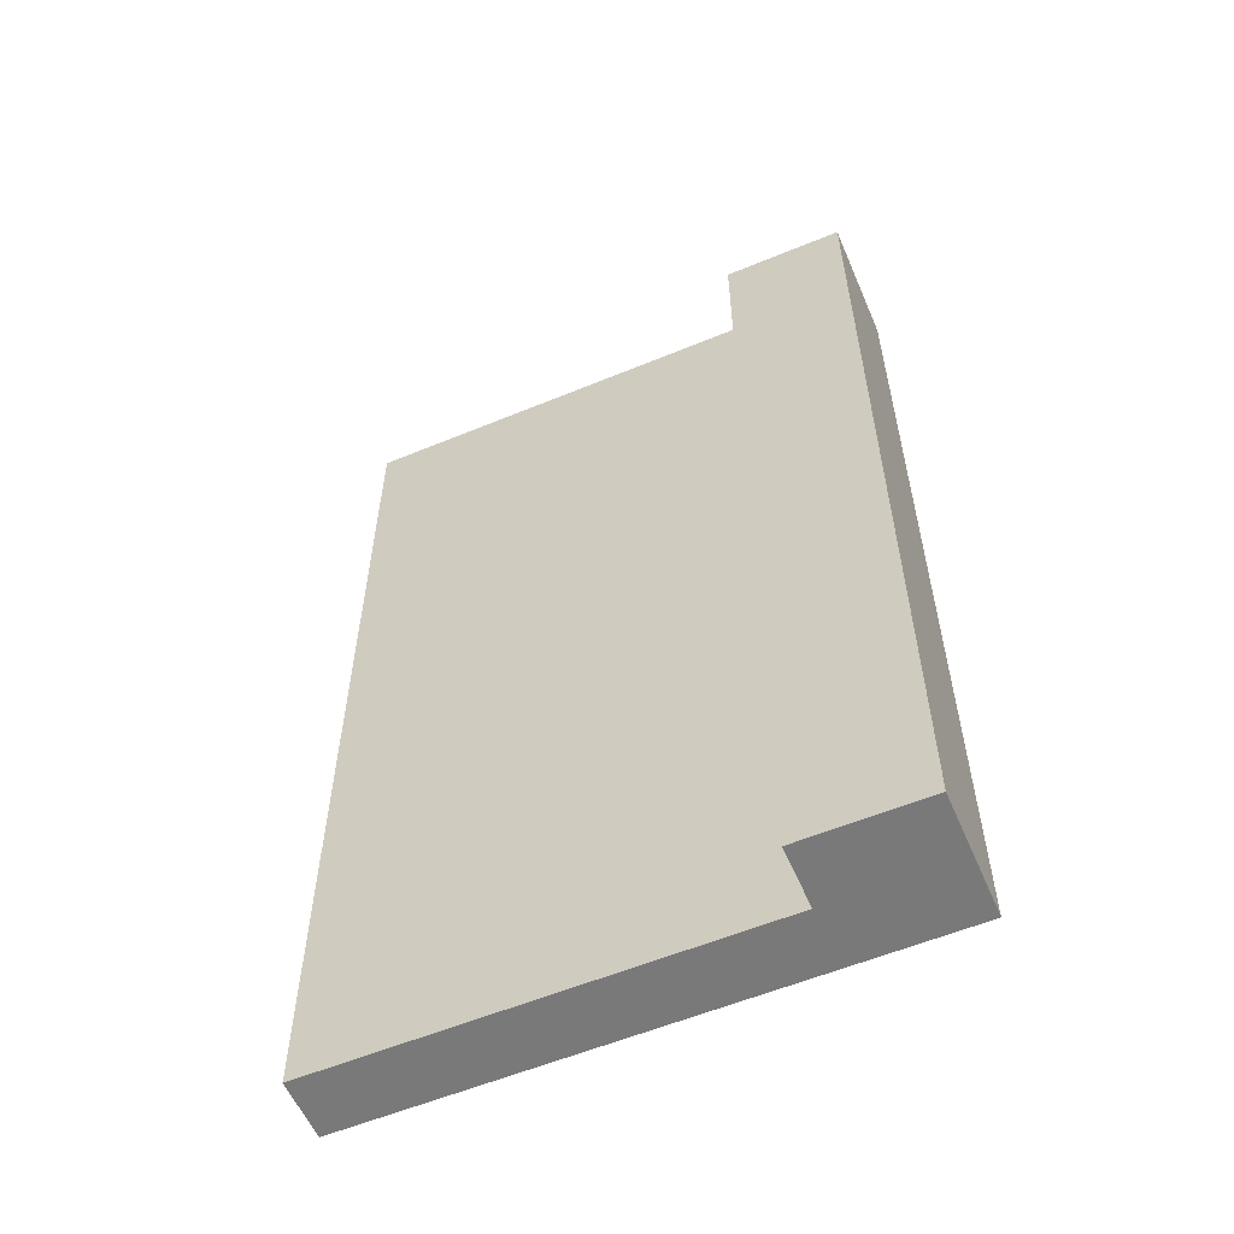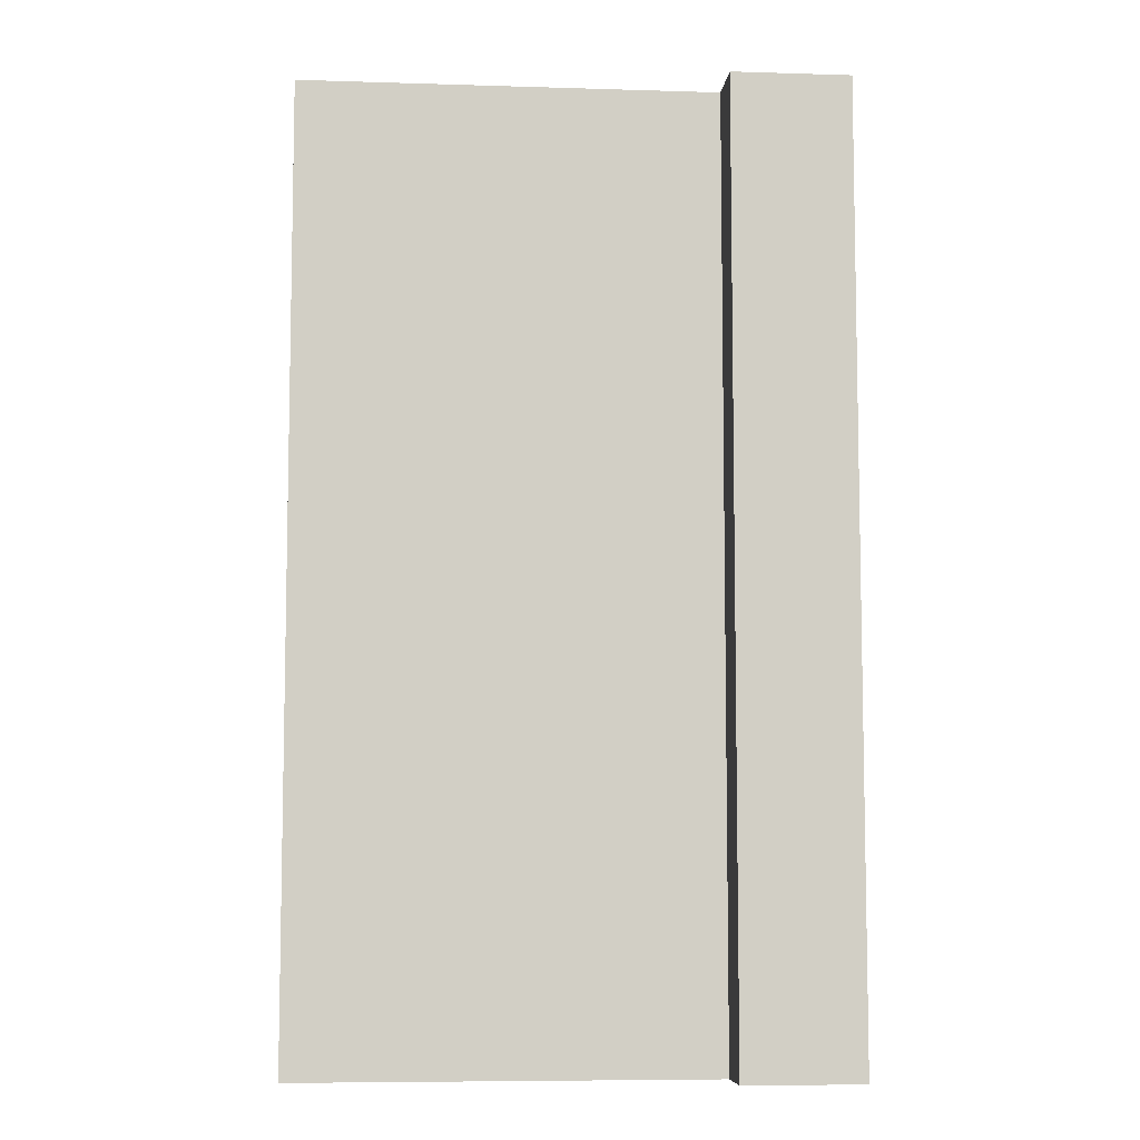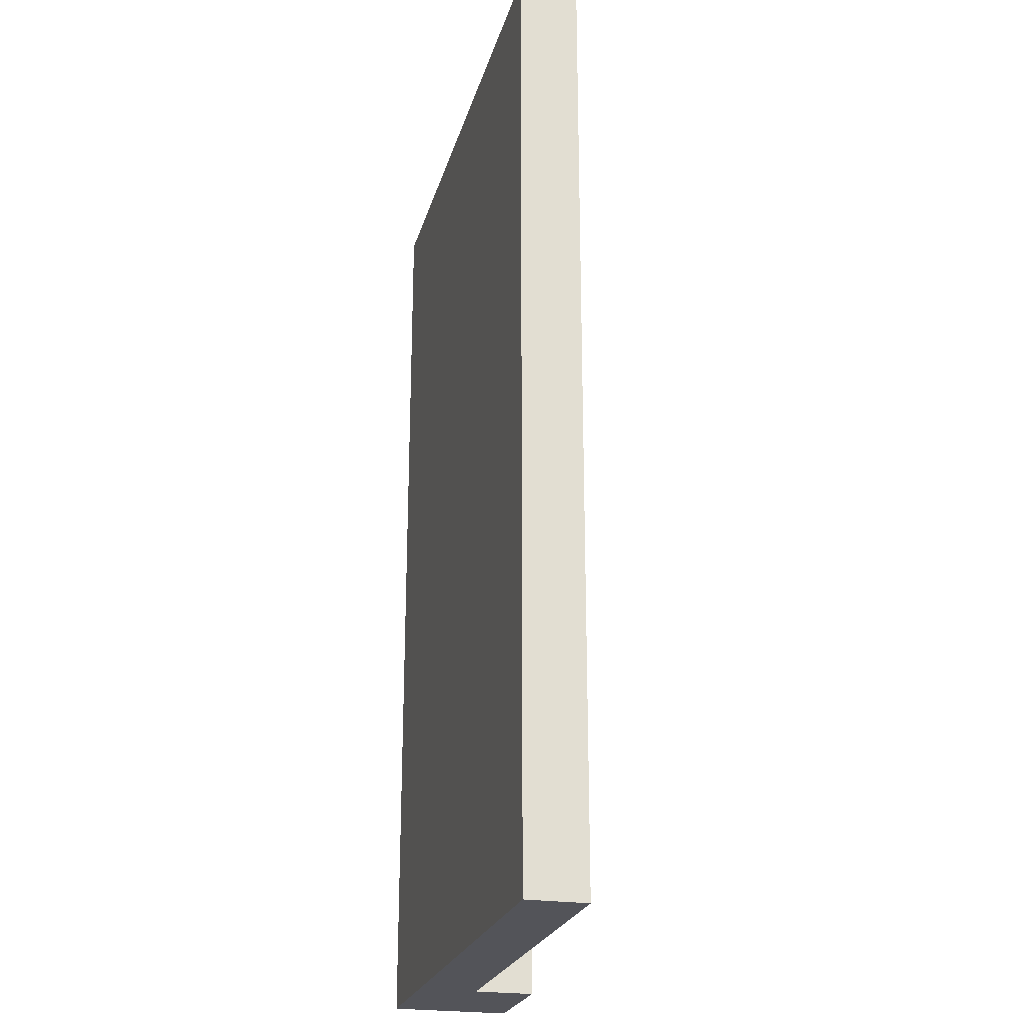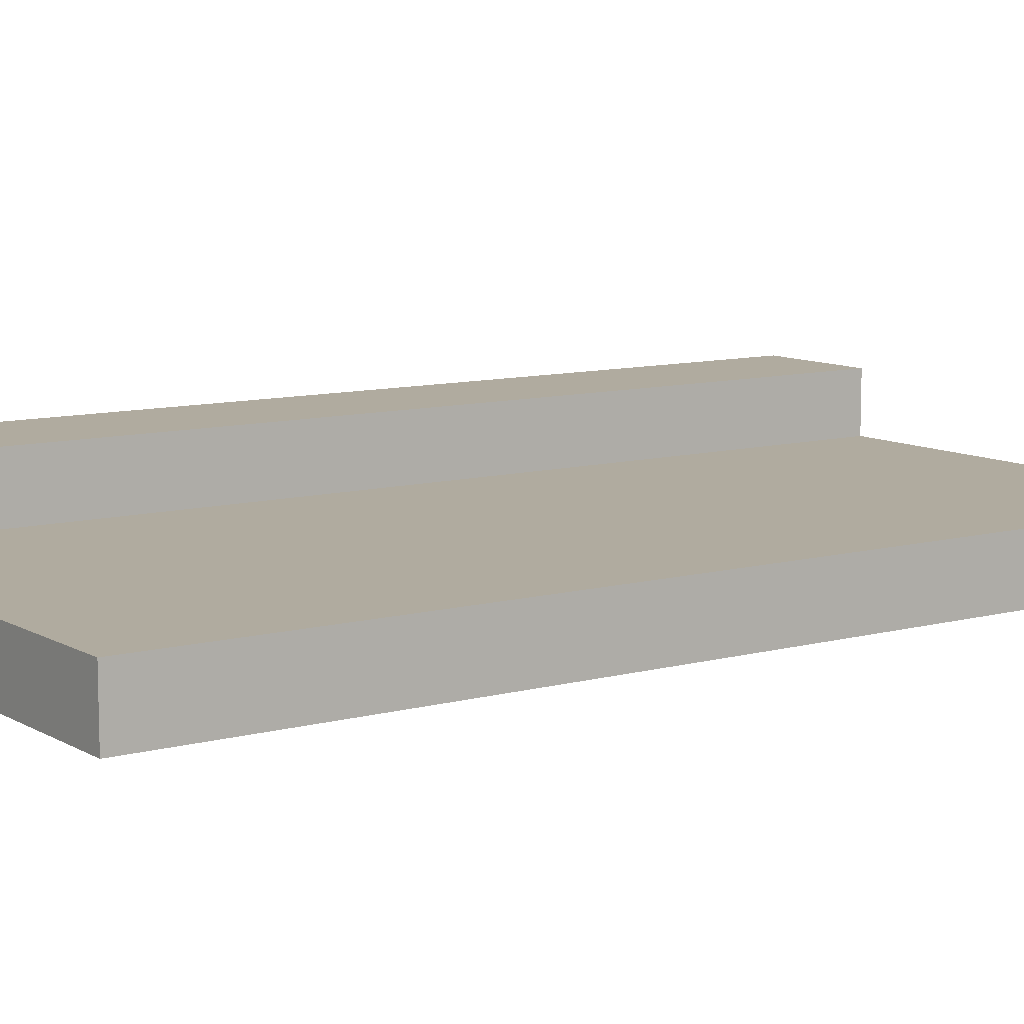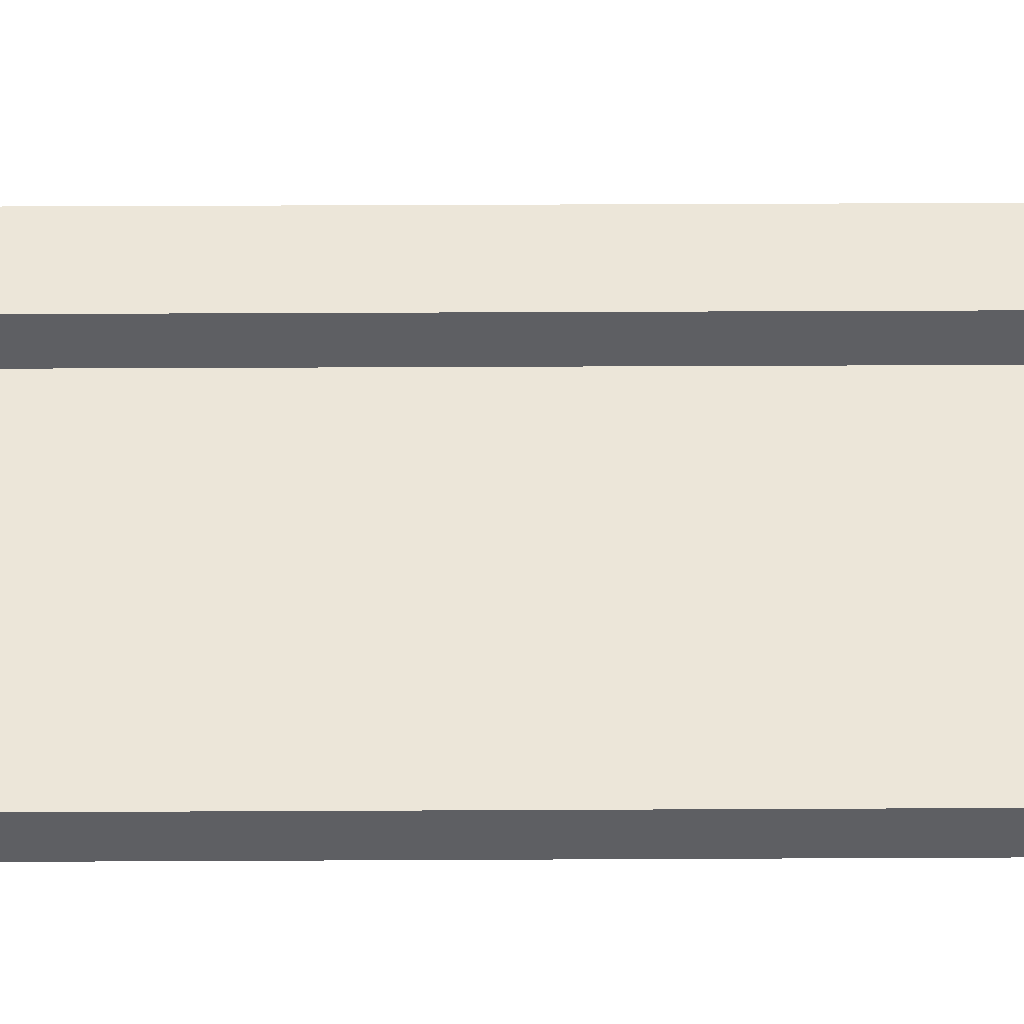
<metadata>
{"format":"obj","ext":"obj","renderer":"f3d","projection":"perspective","resolution":1024,"background":"white","views":[{"elev":-57.8,"azim":-156.8,"up":"+Z"},{"elev":-7.4,"azim":175.0,"up":"+Z"},{"elev":-23.8,"azim":75.6,"up":"+Z"},{"elev":9.7,"azim":55.0,"up":"+Y"},{"elev":49.0,"azim":89.7,"up":"+Y"}]}
</metadata>
<code>
o
v -11.1 0 -5
v -11.1 0 -6.6
v -11.1 0.2 -5
v -11.1 0.2 -6.6
v -10.9 0.1 -5
v -10.9 0.1 -5.2
v -10.9 0.1 -5.3
v -10.9 0.1 -5.4
v -10.9 0.1 -5.5
v -10.9 0.1 -5.6
v -10.9 0.1 -5.7
v -10.9 0.1 -5.8
v -10.9 0.1 -5.9
v -10.9 0.1 -6
v -10.9 0.1 -6.2
v -10.9 0.1 -6.3
v -10.9 0.1 -6.4
v -10.9 0.1 -6.6
v -10.9 0.2 -5
v -10.9 0.2 -6.6
v -10.2 0 -5
v -10.2 0 -5.1
v -10.2 0 -5.2
v -10.2 0 -5.3
v -10.2 0 -5.4
v -10.2 0 -5.5
v -10.2 0 -5.7
v -10.2 0 -5.8
v -10.2 0 -6
v -10.2 0 -6.2
v -10.2 0 -6.3
v -10.2 0 -6.4
v -10.2 0 -6.6
v -10.2 0.1 -5
v -10.2 0.1 -5.1
v -10.2 0.1 -5.2
v -10.2 0.1 -5.3
v -10.2 0.1 -5.4
v -10.2 0.1 -5.5
v -10.2 0.1 -5.7
v -10.2 0.1 -5.8
v -10.2 0.1 -6
v -10.2 0.1 -6.2
v -10.2 0.1 -6.3
v -10.2 0.1 -6.4
v -10.2 0.1 -6.6
v -11.1 0 -5
v -11.1 0.2 -5
v -10.9 0 -5
v -10.9 0.1 -5
v -10.9 0.2 -5
v -10.8 0 -5
v -10.8 0.1 -5
v -10.6 0 -5
v -10.6 0.1 -5
v -10.4 0 -5
v -10.4 0.1 -5
v -10.3 0 -5
v -10.3 0.1 -5
v -10.2 0 -5
v -10.2 0.1 -5
v -11.1 0 -6.6
v -11.1 0.2 -6.6
v -10.9 0 -6.6
v -10.9 0.1 -6.6
v -10.9 0.2 -6.6
v -10.7 0 -6.6
v -10.7 0.1 -6.6
v -10.5 0 -6.6
v -10.5 0.1 -6.6
v -10.4 0 -6.6
v -10.4 0.1 -6.6
v -10.3 0 -6.6
v -10.3 0.1 -6.6
v -10.2 0 -6.6
v -10.2 0.1 -6.6
v -11.1 0 -5
v -10.9 0 -5
v -10.8 0 -5
v -10.6 0 -5
v -10.4 0 -5
v -10.3 0 -5
v -10.2 0 -5
v -10.7 0 -5.1
v -10.6 0 -5.1
v -10.4 0 -5.1
v -10.3 0 -5.1
v -10.2 0 -5.1
v -10.9 0 -5.2
v -10.8 0 -5.2
v -10.7 0 -5.2
v -10.6 0 -5.2
v -10.4 0 -5.2
v -10.3 0 -5.2
v -10.2 0 -5.2
v -10.9 0 -5.3
v -10.7 0 -5.3
v -10.6 0 -5.3
v -10.5 0 -5.3
v -10.4 0 -5.3
v -10.3 0 -5.3
v -10.2 0 -5.3
v -10.9 0 -5.4
v -10.7 0 -5.4
v -10.6 0 -5.4
v -10.5 0 -5.4
v -10.4 0 -5.4
v -10.3 0 -5.4
v -10.2 0 -5.4
v -10.9 0 -5.5
v -10.8 0 -5.5
v -10.7 0 -5.5
v -10.5 0 -5.5
v -10.4 0 -5.5
v -10.3 0 -5.5
v -10.2 0 -5.5
v -10.9 0 -5.6
v -10.8 0 -5.6
v -10.7 0 -5.6
v -10.4 0 -5.6
v -10.3 0 -5.6
v -10.9 0 -5.7
v -10.7 0 -5.7
v -10.6 0 -5.7
v -10.5 0 -5.7
v -10.3 0 -5.7
v -10.2 0 -5.7
v -10.9 0 -5.8
v -10.7 0 -5.8
v -10.6 0 -5.8
v -10.5 0 -5.8
v -10.4 0 -5.8
v -10.3 0 -5.8
v -10.2 0 -5.8
v -10.9 0 -5.9
v -10.8 0 -5.9
v -10.7 0 -5.9
v -10.6 0 -5.9
v -10.5 0 -5.9
v -10.4 0 -5.9
v -10.3 0 -5.9
v -10.9 0 -6
v -10.8 0 -6
v -10.7 0 -6
v -10.5 0 -6
v -10.4 0 -6
v -10.3 0 -6
v -10.2 0 -6
v -10.8 0 -6.1
v -10.7 0 -6.1
v -10.6 0 -6.1
v -10.5 0 -6.1
v -10.4 0 -6.1
v -10.9 0 -6.2
v -10.8 0 -6.2
v -10.7 0 -6.2
v -10.6 0 -6.2
v -10.4 0 -6.2
v -10.3 0 -6.2
v -10.2 0 -6.2
v -10.9 0 -6.3
v -10.8 0 -6.3
v -10.7 0 -6.3
v -10.6 0 -6.3
v -10.3 0 -6.3
v -10.2 0 -6.3
v -10.9 0 -6.4
v -10.8 0 -6.4
v -10.7 0 -6.4
v -10.5 0 -6.4
v -10.4 0 -6.4
v -10.2 0 -6.4
v -10.8 0 -6.5
v -10.7 0 -6.5
v -10.5 0 -6.5
v -10.4 0 -6.5
v -10.3 0 -6.5
v -11.1 0 -6.6
v -10.9 0 -6.6
v -10.7 0 -6.6
v -10.5 0 -6.6
v -10.4 0 -6.6
v -10.3 0 -6.6
v -10.2 0 -6.6
v -10.9 0.1 -5
v -10.8 0.1 -5
v -10.6 0.1 -5
v -10.4 0.1 -5
v -10.3 0.1 -5
v -10.2 0.1 -5
v -10.7 0.1 -5.1
v -10.6 0.1 -5.1
v -10.4 0.1 -5.1
v -10.3 0.1 -5.1
v -10.2 0.1 -5.1
v -10.9 0.1 -5.2
v -10.8 0.1 -5.2
v -10.7 0.1 -5.2
v -10.6 0.1 -5.2
v -10.4 0.1 -5.2
v -10.3 0.1 -5.2
v -10.2 0.1 -5.2
v -10.9 0.1 -5.3
v -10.7 0.1 -5.3
v -10.6 0.1 -5.3
v -10.5 0.1 -5.3
v -10.4 0.1 -5.3
v -10.3 0.1 -5.3
v -10.2 0.1 -5.3
v -10.9 0.1 -5.4
v -10.7 0.1 -5.4
v -10.6 0.1 -5.4
v -10.5 0.1 -5.4
v -10.4 0.1 -5.4
v -10.3 0.1 -5.4
v -10.2 0.1 -5.4
v -10.9 0.1 -5.5
v -10.8 0.1 -5.5
v -10.7 0.1 -5.5
v -10.5 0.1 -5.5
v -10.4 0.1 -5.5
v -10.3 0.1 -5.5
v -10.2 0.1 -5.5
v -10.9 0.1 -5.6
v -10.8 0.1 -5.6
v -10.7 0.1 -5.6
v -10.4 0.1 -5.6
v -10.3 0.1 -5.6
v -10.9 0.1 -5.7
v -10.7 0.1 -5.7
v -10.6 0.1 -5.7
v -10.5 0.1 -5.7
v -10.3 0.1 -5.7
v -10.2 0.1 -5.7
v -10.9 0.1 -5.8
v -10.7 0.1 -5.8
v -10.6 0.1 -5.8
v -10.5 0.1 -5.8
v -10.4 0.1 -5.8
v -10.3 0.1 -5.8
v -10.2 0.1 -5.8
v -10.9 0.1 -5.9
v -10.8 0.1 -5.9
v -10.7 0.1 -5.9
v -10.6 0.1 -5.9
v -10.5 0.1 -5.9
v -10.4 0.1 -5.9
v -10.3 0.1 -5.9
v -10.9 0.1 -6
v -10.8 0.1 -6
v -10.7 0.1 -6
v -10.5 0.1 -6
v -10.4 0.1 -6
v -10.3 0.1 -6
v -10.2 0.1 -6
v -10.8 0.1 -6.1
v -10.7 0.1 -6.1
v -10.6 0.1 -6.1
v -10.5 0.1 -6.1
v -10.4 0.1 -6.1
v -10.9 0.1 -6.2
v -10.8 0.1 -6.2
v -10.7 0.1 -6.2
v -10.6 0.1 -6.2
v -10.4 0.1 -6.2
v -10.3 0.1 -6.2
v -10.2 0.1 -6.2
v -10.9 0.1 -6.3
v -10.8 0.1 -6.3
v -10.7 0.1 -6.3
v -10.6 0.1 -6.3
v -10.3 0.1 -6.3
v -10.2 0.1 -6.3
v -10.9 0.1 -6.4
v -10.8 0.1 -6.4
v -10.7 0.1 -6.4
v -10.5 0.1 -6.4
v -10.4 0.1 -6.4
v -10.2 0.1 -6.4
v -10.8 0.1 -6.5
v -10.7 0.1 -6.5
v -10.5 0.1 -6.5
v -10.4 0.1 -6.5
v -10.3 0.1 -6.5
v -10.9 0.1 -6.6
v -10.7 0.1 -6.6
v -10.5 0.1 -6.6
v -10.4 0.1 -6.6
v -10.3 0.1 -6.6
v -10.2 0.1 -6.6
v -11.1 0.2 -5
v -10.9 0.2 -5
v -11.1 0.2 -6.6
v -10.9 0.2 -6.6
f 3 2 1
f 4 2 3
f 5 6 19
f 17 18 19
f 16 17 19
f 15 16 19
f 14 15 19
f 13 14 19
f 12 13 19
f 11 12 19
f 10 11 19
f 9 10 19
f 8 9 19
f 7 8 19
f 6 7 19
f 19 18 20
f 21 22 34
f 22 23 35
f 34 22 35
f 23 24 36
f 35 23 36
f 24 25 37
f 36 24 37
f 25 26 38
f 37 25 38
f 26 27 39
f 38 26 39
f 27 28 40
f 39 27 40
f 28 29 41
f 40 28 41
f 29 30 42
f 41 29 42
f 30 31 43
f 42 30 43
f 31 32 44
f 43 31 44
f 32 33 45
f 44 32 45
f 45 33 46
f 49 48 47
f 50 48 49
f 51 48 50
f 52 50 49
f 53 50 52
f 54 53 52
f 55 53 54
f 56 55 54
f 57 55 56
f 58 57 56
f 59 57 58
f 60 59 58
f 61 59 60
f 62 63 64
f 64 63 65
f 65 63 66
f 64 65 67
f 67 65 68
f 67 68 69
f 69 68 70
f 69 70 71
f 71 70 72
f 71 72 73
f 73 72 74
f 73 74 75
f 75 74 76
f 84 80 79
f 85 81 80
f 85 80 84
f 86 82 81
f 86 81 85
f 87 83 82
f 87 82 86
f 88 83 87
f 89 78 77
f 89 79 78
f 90 84 79
f 90 79 89
f 91 86 85
f 91 84 90
f 91 85 84
f 91 87 86
f 92 87 91
f 93 87 92
f 94 88 87
f 94 87 93
f 95 88 94
f 96 90 89
f 96 89 77
f 96 91 90
f 97 92 91
f 97 91 96
f 98 93 92
f 98 92 97
f 99 93 98
f 100 94 93
f 100 93 99
f 101 95 94
f 101 94 100
f 102 95 101
f 103 97 96
f 103 96 77
f 104 98 97
f 104 97 103
f 105 99 98
f 105 98 104
f 106 100 99
f 106 99 105
f 107 101 100
f 107 100 106
f 108 102 101
f 108 101 107
f 109 102 108
f 110 104 103
f 110 103 77
f 111 104 110
f 112 105 104
f 112 104 111
f 113 107 106
f 113 106 105
f 114 109 108
f 114 107 113
f 114 108 107
f 115 109 114
f 116 109 115
f 117 111 110
f 117 110 77
f 118 112 111
f 118 111 117
f 119 105 112
f 119 112 118
f 120 114 113
f 120 115 114
f 121 116 115
f 121 115 120
f 122 118 117
f 122 117 77
f 122 119 118
f 123 105 119
f 123 119 122
f 124 113 105
f 124 105 123
f 125 120 113
f 125 113 124
f 126 116 121
f 126 121 120
f 127 116 126
f 128 123 122
f 128 125 124
f 128 124 123
f 128 122 77
f 129 125 128
f 130 125 129
f 131 120 125
f 131 125 130
f 132 126 120
f 132 120 131
f 133 127 126
f 133 126 132
f 134 127 133
f 135 128 77
f 135 129 128
f 136 129 135
f 137 130 129
f 137 129 136
f 138 132 131
f 138 130 137
f 138 131 130
f 139 132 138
f 140 134 133
f 140 132 139
f 140 133 132
f 141 134 140
f 142 136 135
f 142 135 77
f 143 137 136
f 143 136 142
f 144 138 137
f 144 137 143
f 145 139 138
f 145 140 139
f 146 141 140
f 146 140 145
f 147 134 141
f 147 141 146
f 148 134 147
f 149 143 142
f 149 144 143
f 150 138 144
f 150 144 149
f 151 145 138
f 151 138 150
f 152 146 145
f 152 145 151
f 152 147 146
f 153 147 152
f 154 142 77
f 154 149 142
f 155 150 149
f 155 149 154
f 156 151 150
f 156 150 155
f 156 152 151
f 157 152 156
f 158 147 153
f 158 153 152
f 159 148 147
f 159 147 158
f 160 148 159
f 161 155 154
f 161 154 77
f 162 156 155
f 162 155 161
f 163 157 156
f 163 156 162
f 164 152 157
f 164 157 163
f 165 160 159
f 165 159 158
f 166 160 165
f 167 162 161
f 167 161 77
f 168 163 162
f 168 162 167
f 169 164 163
f 169 163 168
f 170 152 164
f 170 164 169
f 170 158 152
f 171 165 158
f 171 158 170
f 171 166 165
f 172 166 171
f 173 169 168
f 173 170 169
f 173 172 171
f 173 171 170
f 173 168 167
f 174 172 173
f 175 172 174
f 176 172 175
f 177 172 176
f 178 167 77
f 179 173 167
f 179 167 178
f 179 174 173
f 180 175 174
f 180 174 179
f 181 176 175
f 181 175 180
f 182 177 176
f 182 176 181
f 183 172 177
f 183 177 182
f 184 172 183
f 186 187 191
f 187 188 192
f 191 187 192
f 188 189 193
f 192 188 193
f 189 190 194
f 193 189 194
f 194 190 195
f 185 186 196
f 186 191 197
f 196 186 197
f 192 193 198
f 197 191 198
f 191 192 198
f 193 194 198
f 198 194 199
f 199 194 200
f 194 195 201
f 200 194 201
f 201 195 202
f 196 197 203
f 197 198 203
f 198 199 204
f 203 198 204
f 199 200 205
f 204 199 205
f 205 200 206
f 200 201 207
f 206 200 207
f 201 202 208
f 207 201 208
f 208 202 209
f 203 204 210
f 204 205 211
f 210 204 211
f 205 206 212
f 211 205 212
f 206 207 213
f 212 206 213
f 207 208 214
f 213 207 214
f 208 209 215
f 214 208 215
f 215 209 216
f 210 211 217
f 217 211 218
f 211 212 219
f 218 211 219
f 212 213 220
f 213 214 220
f 214 215 221
f 220 214 221
f 215 216 221
f 221 216 222
f 222 216 223
f 217 218 224
f 218 219 225
f 224 218 225
f 219 212 226
f 225 219 226
f 220 221 227
f 221 222 227
f 222 223 228
f 227 222 228
f 224 225 229
f 225 226 229
f 226 212 230
f 229 226 230
f 212 220 231
f 230 212 231
f 220 227 232
f 231 220 232
f 228 223 233
f 227 228 233
f 233 223 234
f 229 230 235
f 231 232 235
f 230 231 235
f 235 232 236
f 236 232 237
f 232 227 238
f 237 232 238
f 227 233 239
f 238 227 239
f 233 234 240
f 239 233 240
f 240 234 241
f 235 236 242
f 242 236 243
f 236 237 244
f 243 236 244
f 238 239 245
f 244 237 245
f 237 238 245
f 245 239 246
f 239 240 247
f 246 239 247
f 240 241 247
f 247 241 248
f 242 243 249
f 243 244 250
f 249 243 250
f 244 245 251
f 250 244 251
f 245 246 252
f 246 247 252
f 247 248 253
f 252 247 253
f 248 241 254
f 253 248 254
f 254 241 255
f 249 250 256
f 250 251 256
f 251 245 257
f 256 251 257
f 245 252 258
f 257 245 258
f 252 253 259
f 258 252 259
f 253 254 259
f 259 254 260
f 249 256 261
f 256 257 262
f 261 256 262
f 257 258 263
f 262 257 263
f 258 259 263
f 263 259 264
f 260 254 265
f 259 260 265
f 254 255 266
f 265 254 266
f 266 255 267
f 261 262 268
f 262 263 269
f 268 262 269
f 263 264 270
f 269 263 270
f 264 259 271
f 270 264 271
f 265 266 272
f 266 267 272
f 272 267 273
f 268 269 274
f 269 270 275
f 274 269 275
f 270 271 276
f 275 270 276
f 259 265 277
f 276 271 277
f 271 259 277
f 272 273 278
f 277 265 278
f 265 272 278
f 278 273 279
f 275 276 280
f 276 277 280
f 278 279 280
f 277 278 280
f 274 275 280
f 280 279 281
f 281 279 282
f 282 279 283
f 283 279 284
f 274 280 285
f 280 281 285
f 281 282 286
f 285 281 286
f 282 283 287
f 286 282 287
f 283 284 288
f 287 283 288
f 284 279 289
f 288 284 289
f 289 279 290
f 291 292 293
f 293 292 294

</code>
